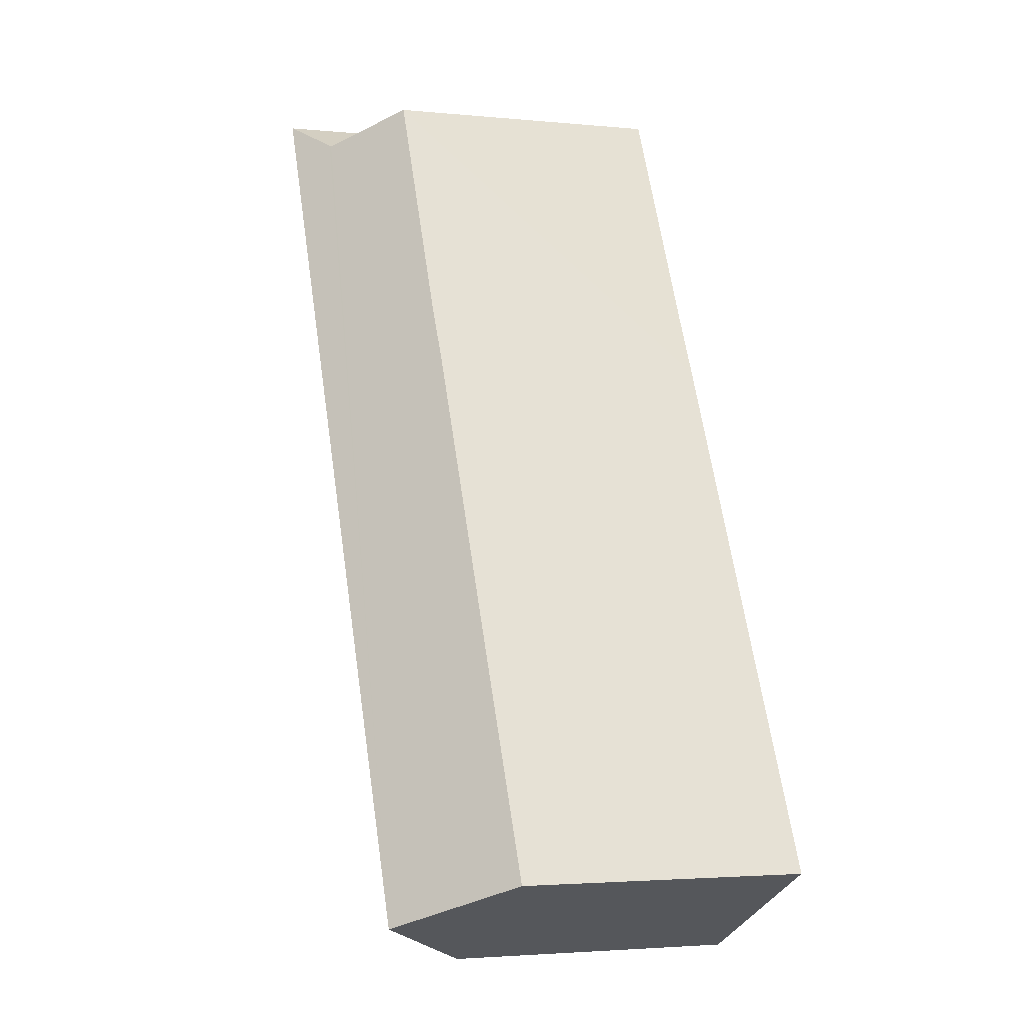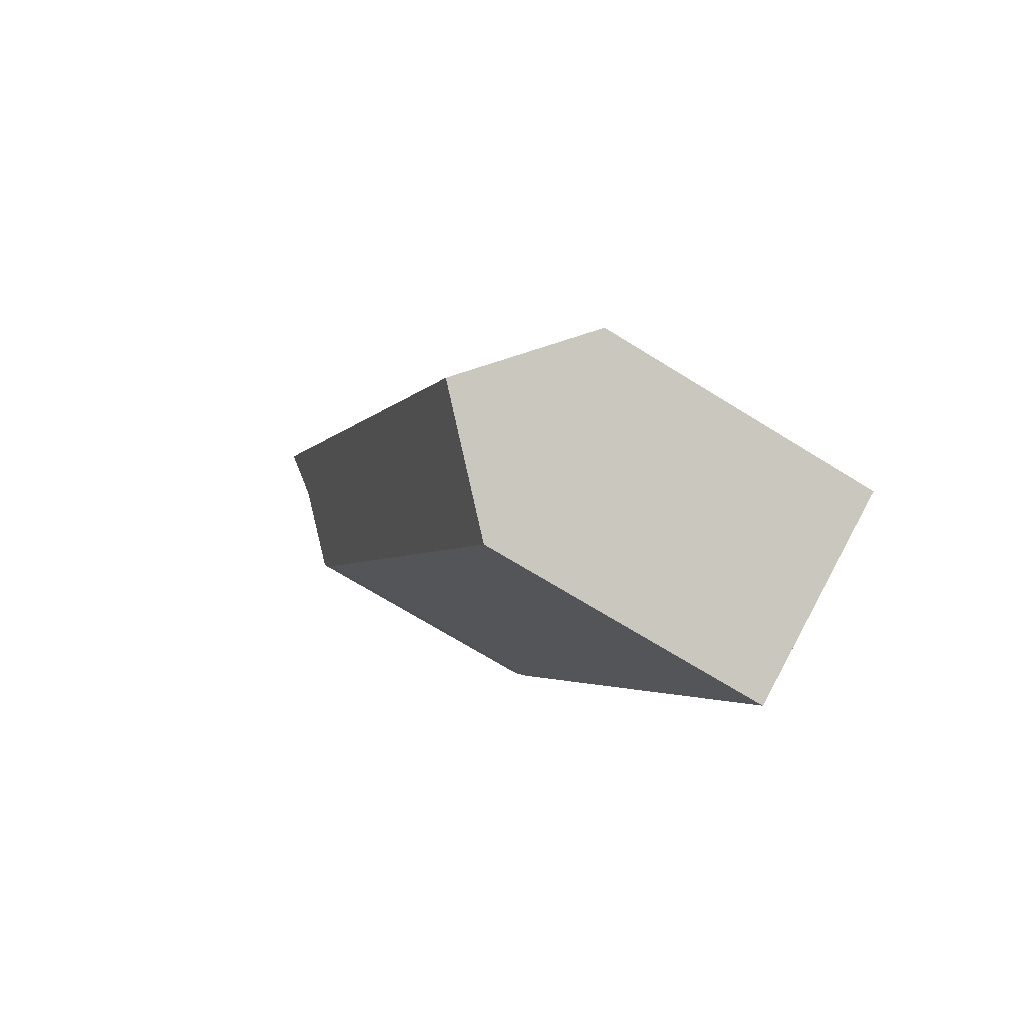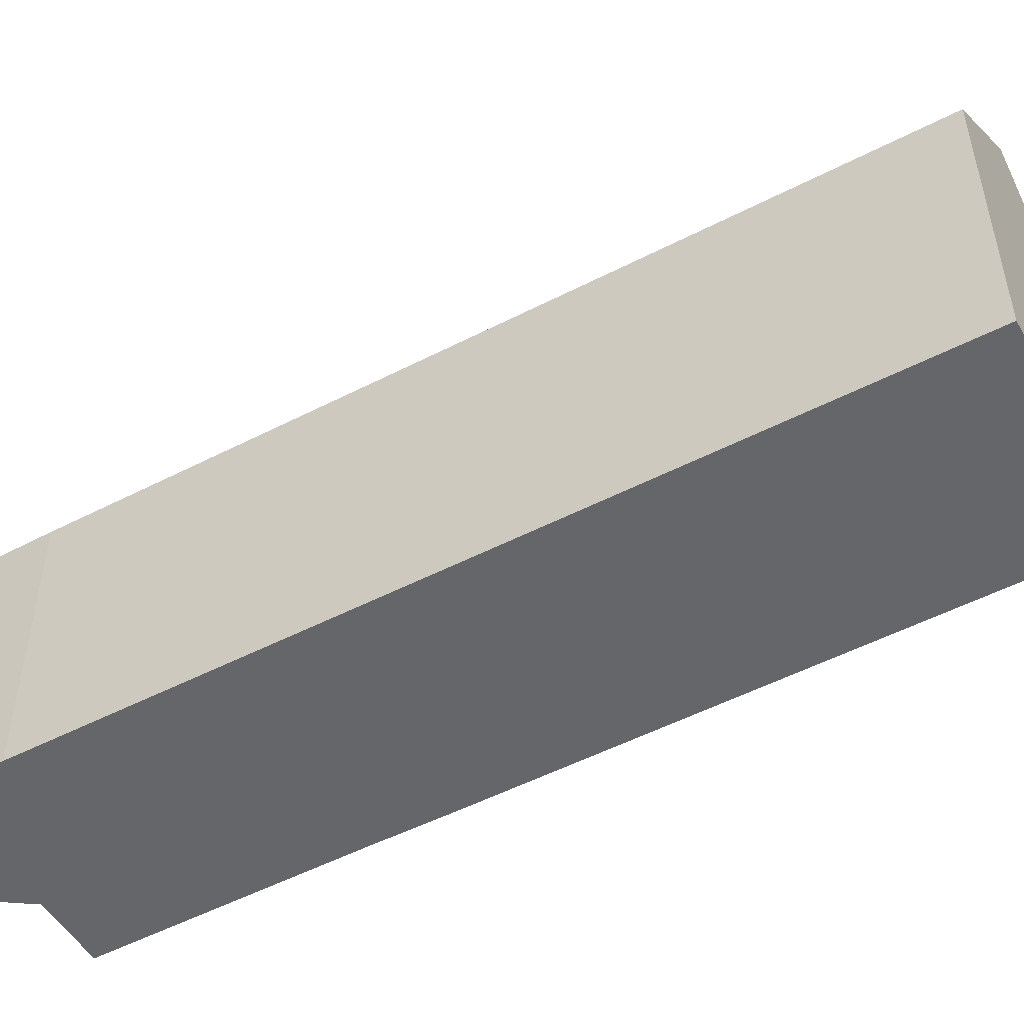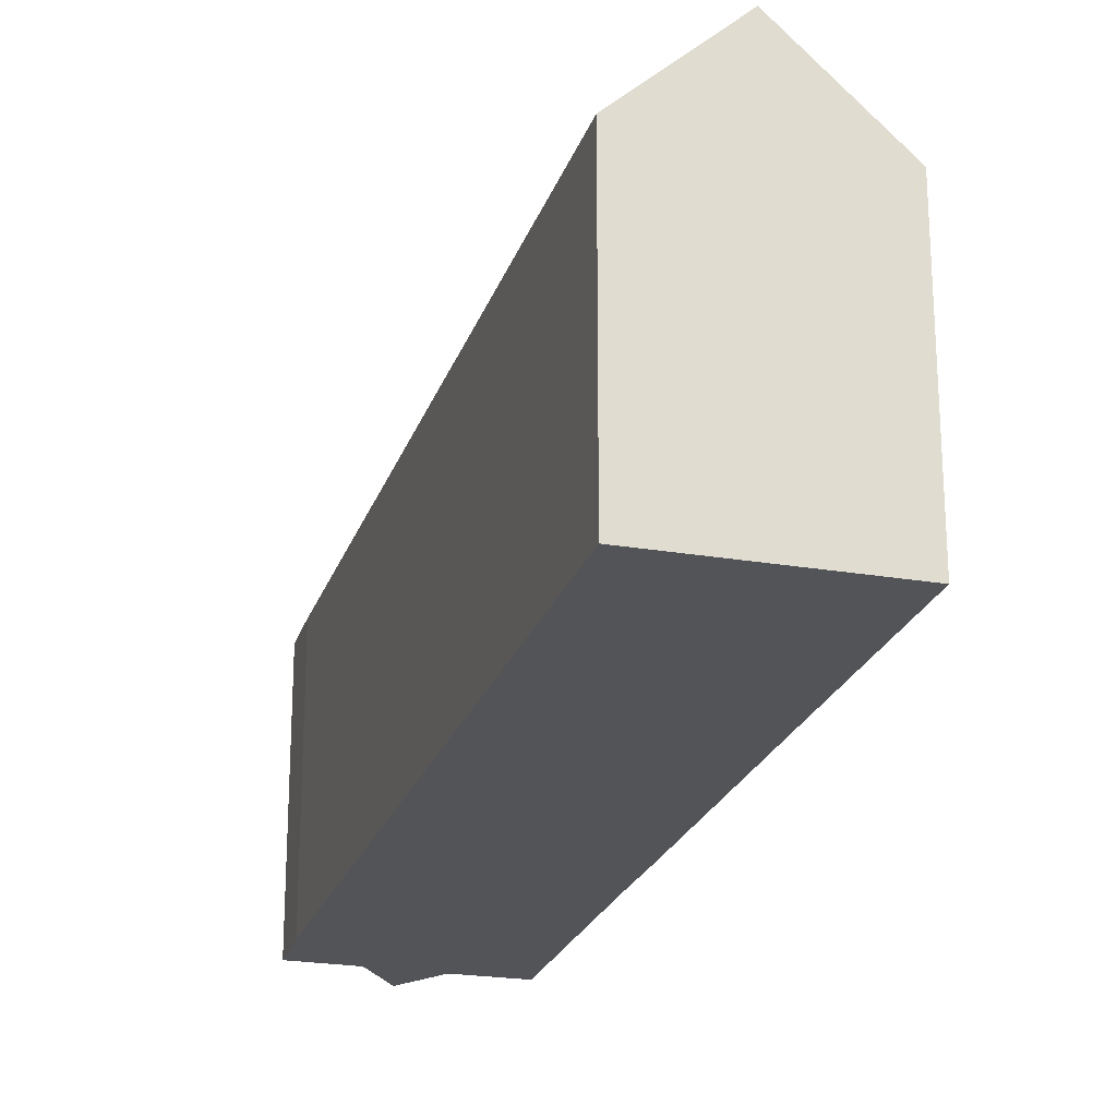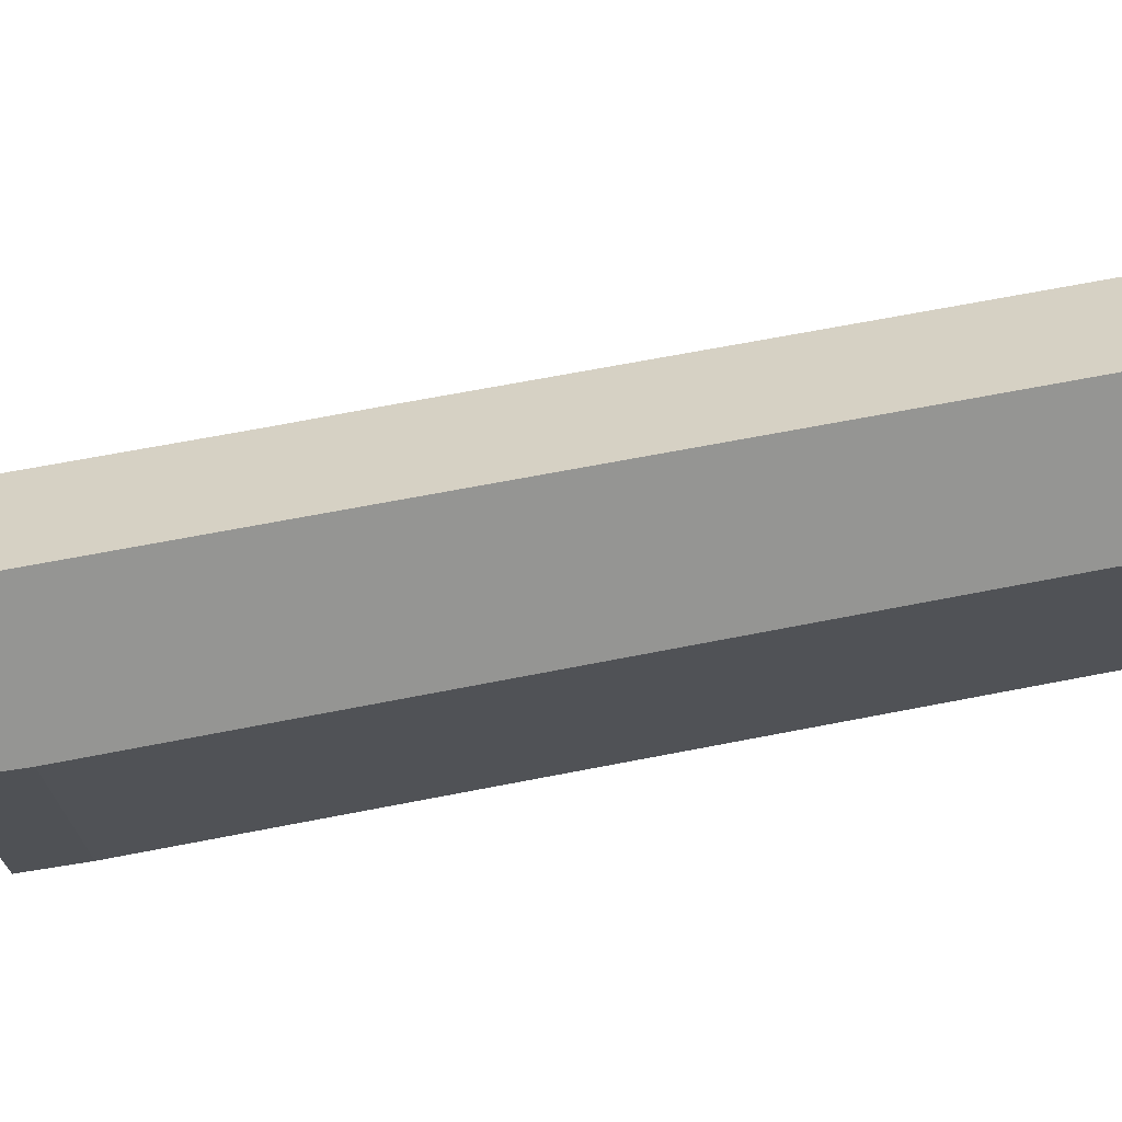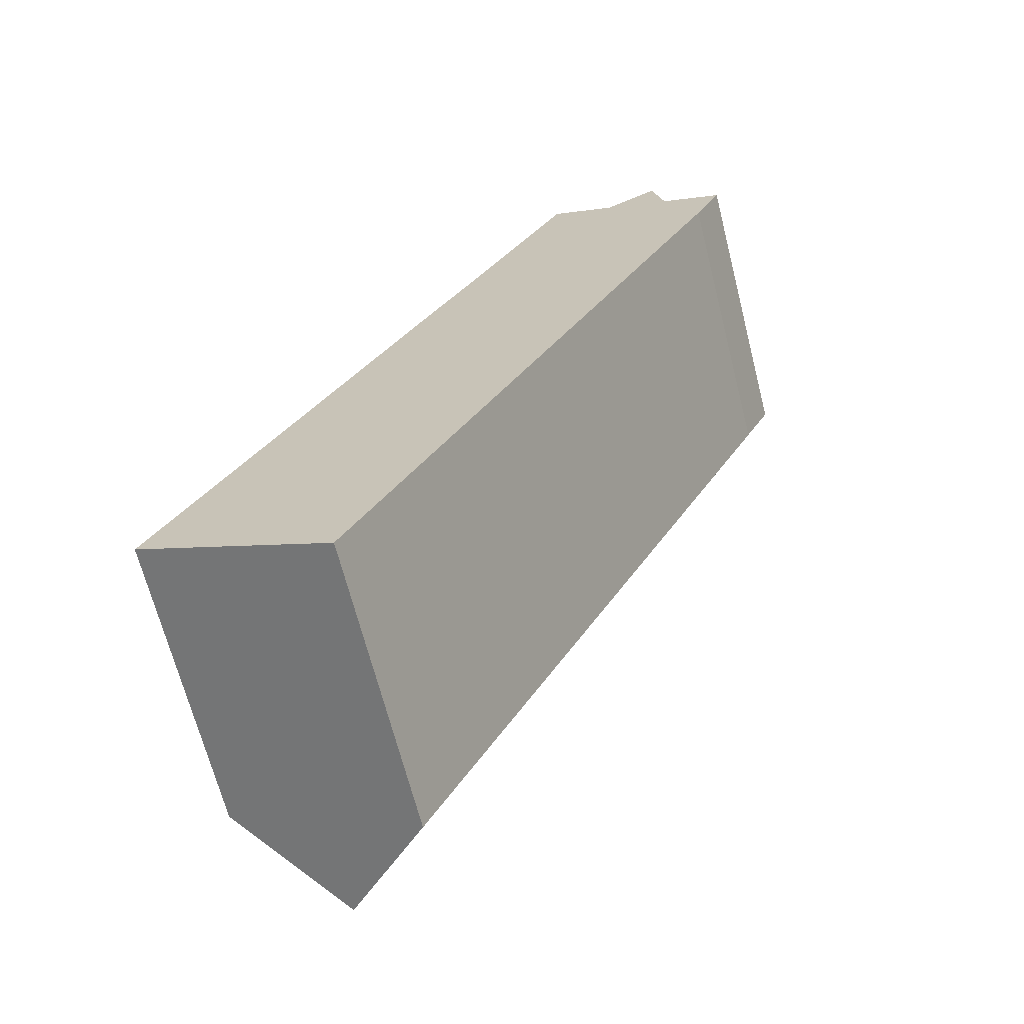
<metadata>
{"format":"obj","ext":"obj","renderer":"f3d","projection":"perspective","resolution":1024,"background":"white","views":[{"elev":-2.9,"azim":-108.8,"up":"+Z"},{"elev":-69.6,"azim":-121.9,"up":"+Z"},{"elev":-51.8,"azim":145.8,"up":"+Y"},{"elev":-23.3,"azim":-169.7,"up":"+Y"},{"elev":71.2,"azim":105.8,"up":"+Y"},{"elev":-67.6,"azim":14.3,"up":"+Z"}]}
</metadata>
<code>
v  26.12 19.01 40.27
v  23.52 17.46 38.85
v  26.12 18.99 40.3
v  25.04 19.01 38.09
v  4.845 19.01 -2.401
v  23.41 17.4 38.79
v  20.14 14.08 40.37
v  14.33 14.12 28.65
v  12.64 14.08 25.35
v  6.699 14.09 13.41
v  5.526 14.09 11.06
v  2.789 14.09 5.581
v  0 14.08 8.623e-16
v  26.64 17.39 37.3
v  26.68 17.26 37.07
v  29.24 14.64 35.77
v  29.72 14.15 35.53
v  28.37 14.07 32.63
v  27.44 14.08 30.77
v  12.63 14.16 1.285
v  9.594 14.18 -4.754
v  26.12 -2.468e-15 40.3
v  26.12 -2.466e-15 40.27
v  26.68 -2.27e-15 37.07
v  26.64 -2.284e-15 37.3
v  29.72 -2.175e-15 35.53
v  29.24 -2.19e-15 35.77
v  23.41 -2.375e-15 38.79
v  20.14 -2.472e-15 40.37
v  28.37 -1.998e-15 32.63
v  27.44 -1.884e-15 30.77
v  12.63 -7.868e-17 1.285
v  9.594 2.911e-16 -4.754
v  0 0 0
v  4.845 1.47e-16 -2.401
v  2.789 -3.417e-16 5.581
v  5.526 -6.771e-16 11.06
v  6.699 -8.213e-16 13.41
v  12.64 -1.552e-15 25.35
v  14.33 -1.754e-15 28.65
v  23.52 -2.379e-15 38.85
g defaultobject
f 1 2 3
f 2 1 4
f 2 4 5
f 2 5 6
f 6 5 7
f 7 5 8
f 8 5 9
f 9 5 10
f 10 5 11
f 11 5 12
f 12 5 13
f 14 4 1
f 4 14 5
f 5 14 15
f 5 15 16
f 5 16 17
f 5 17 18
f 5 18 19
f 5 19 20
f 5 20 21
f 3 14 1
f 14 3 22
f 14 22 15
f 15 22 23
f 15 23 24
f 24 23 25
f 24 16 15
f 16 24 17
f 17 24 26
f 26 24 27
f 7 28 6
f 28 7 29
f 26 18 17
f 18 26 30
f 30 19 18
f 19 30 20
f 20 30 31
f 20 31 32
f 20 32 21
f 21 32 33
f 21 13 5
f 13 21 33
f 13 33 34
f 34 33 35
f 34 12 13
f 12 34 11
f 11 34 36
f 11 36 10
f 10 36 37
f 10 37 9
f 9 37 38
f 9 38 39
f 9 39 8
f 8 39 7
f 7 39 40
f 7 40 29
f 2 22 3
f 22 2 6
f 22 6 41
f 41 6 28
f 23 28 25
f 28 23 41
f 41 23 22
f 32 35 33
f 35 32 34
f 34 32 36
f 36 32 31
f 36 31 37
f 37 31 38
f 38 31 39
f 39 31 40
f 40 31 29
f 29 31 30
f 29 30 26
f 29 26 27
f 29 27 24
f 29 24 28
f 28 24 25

</code>
